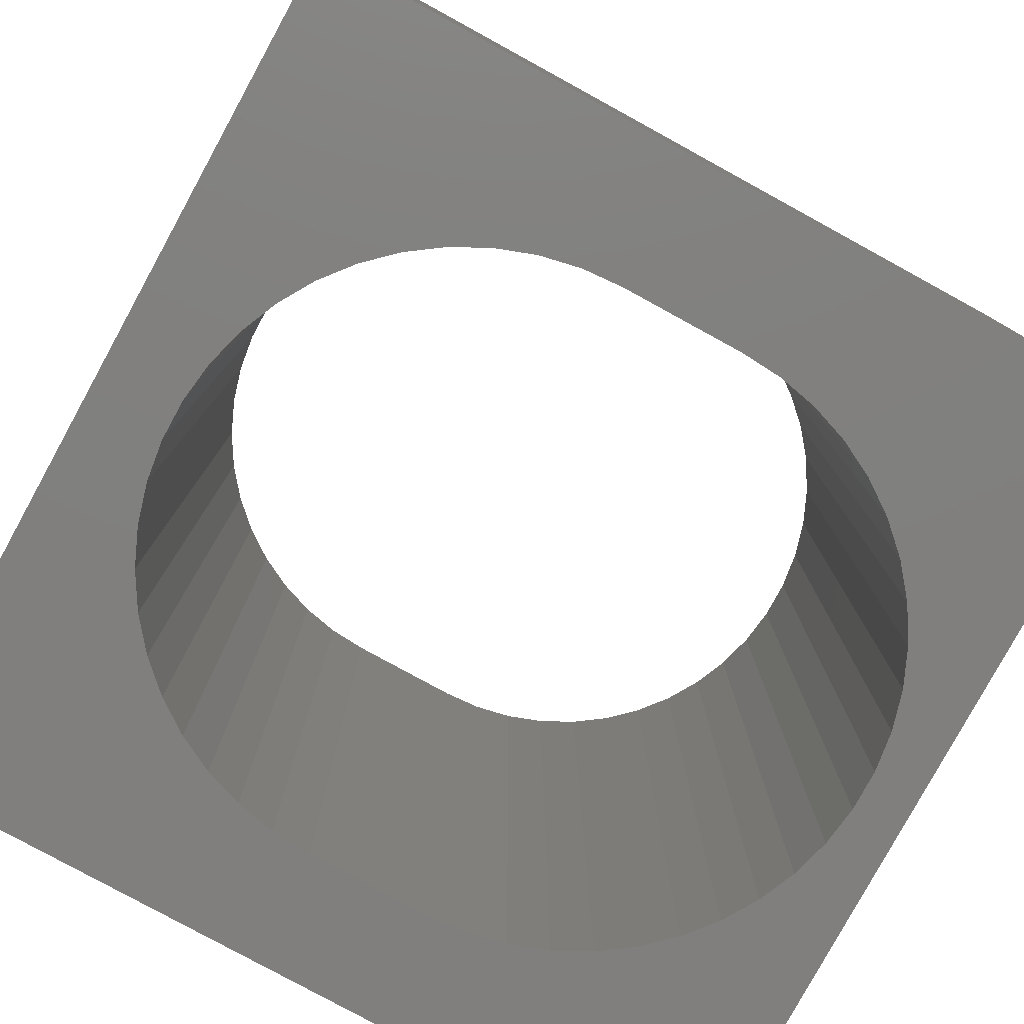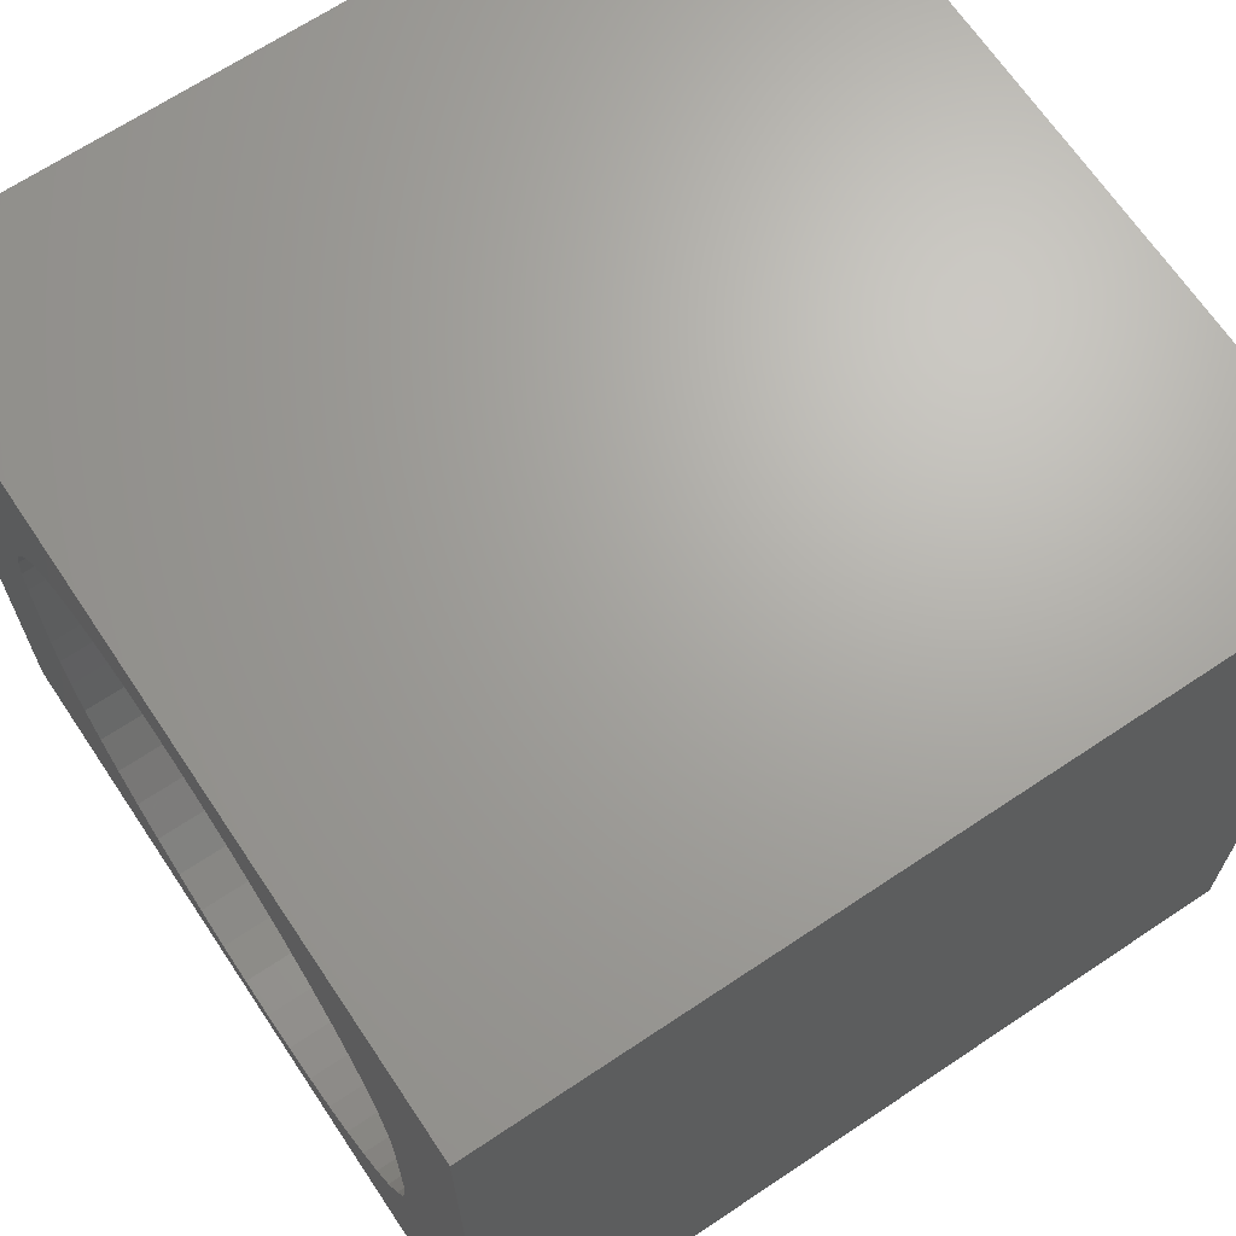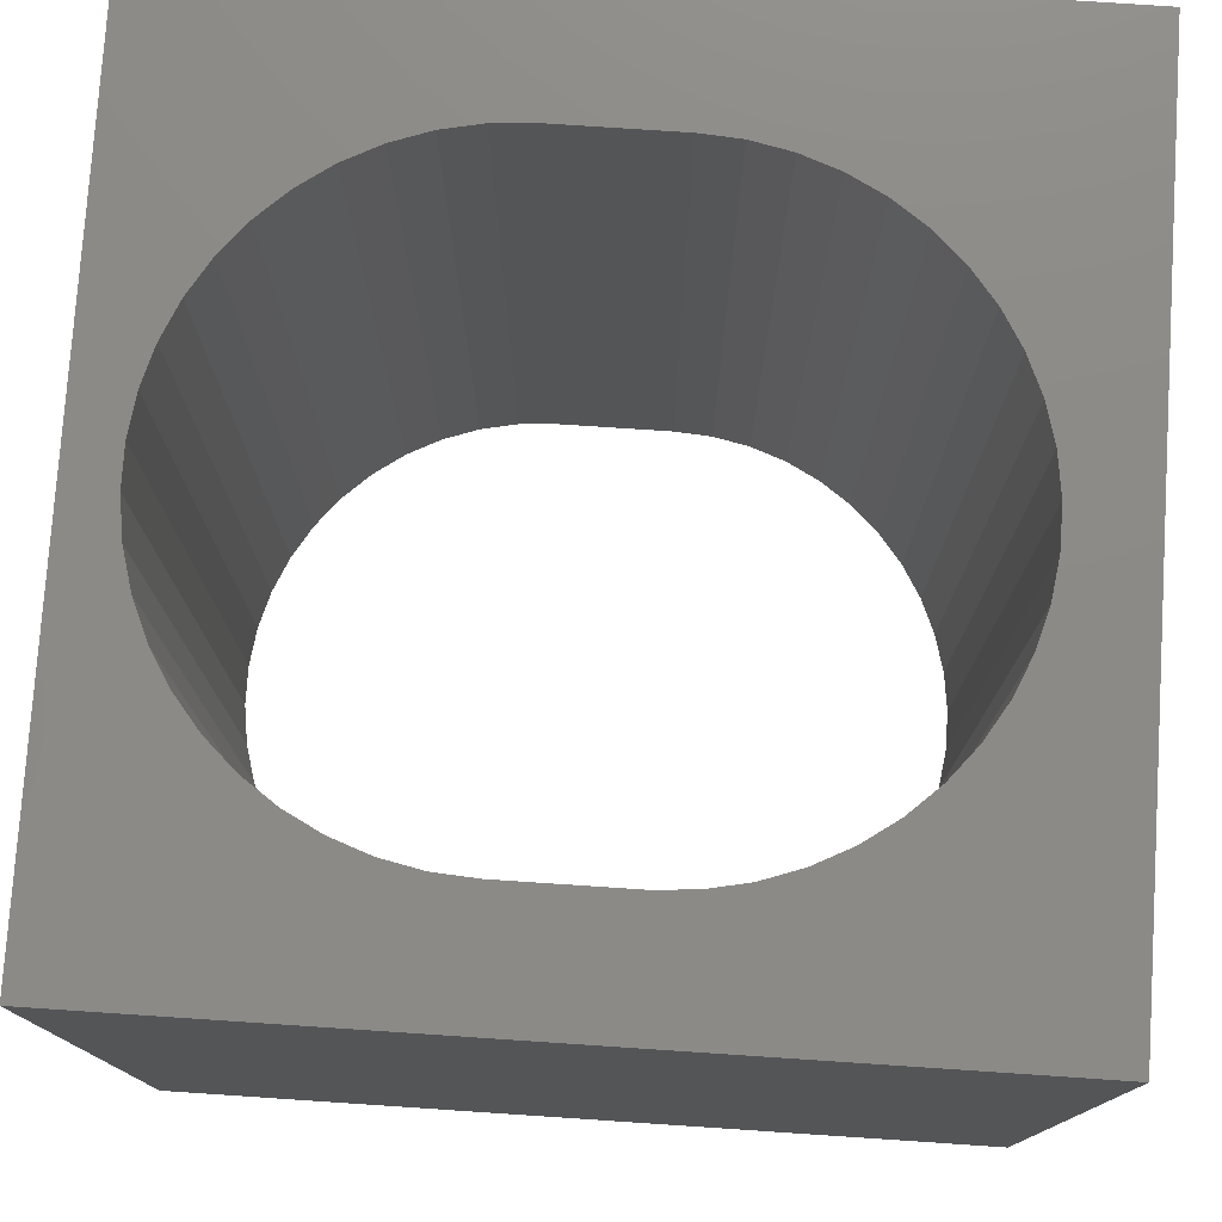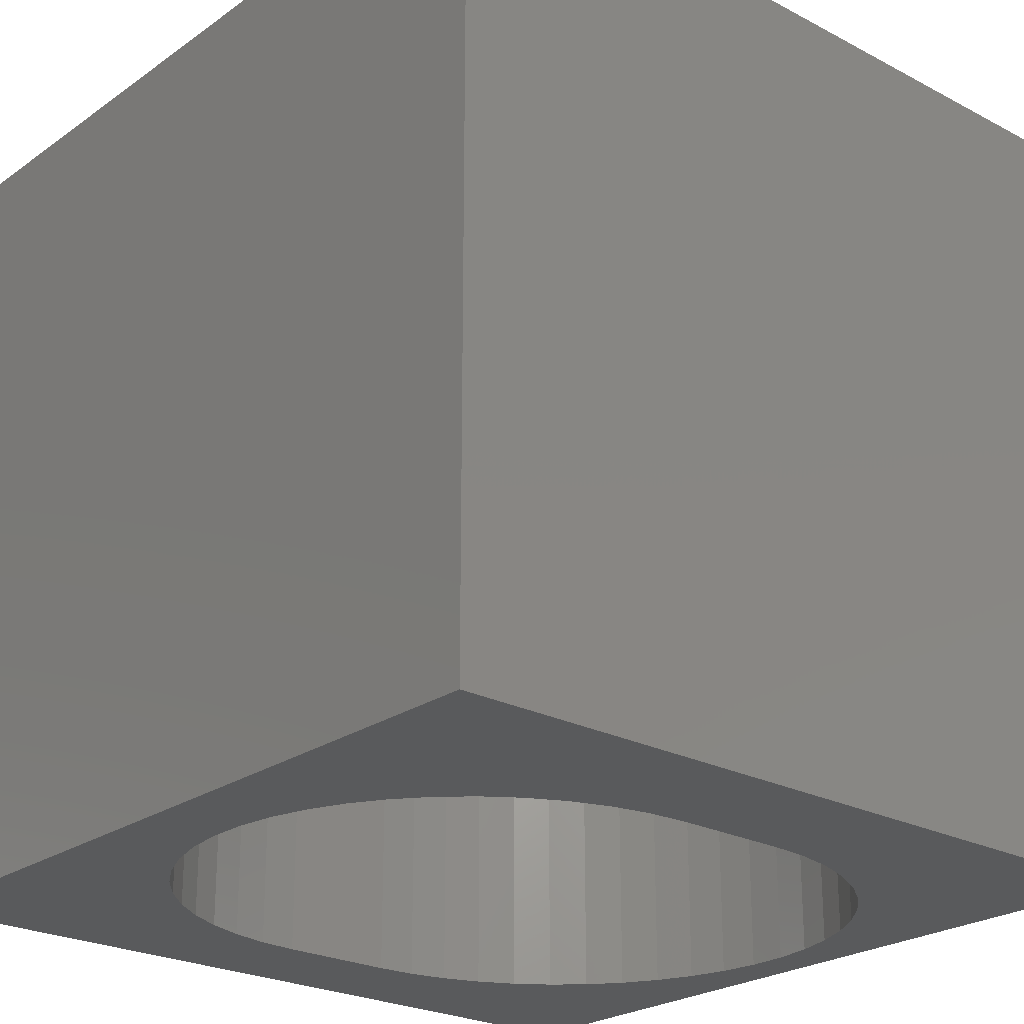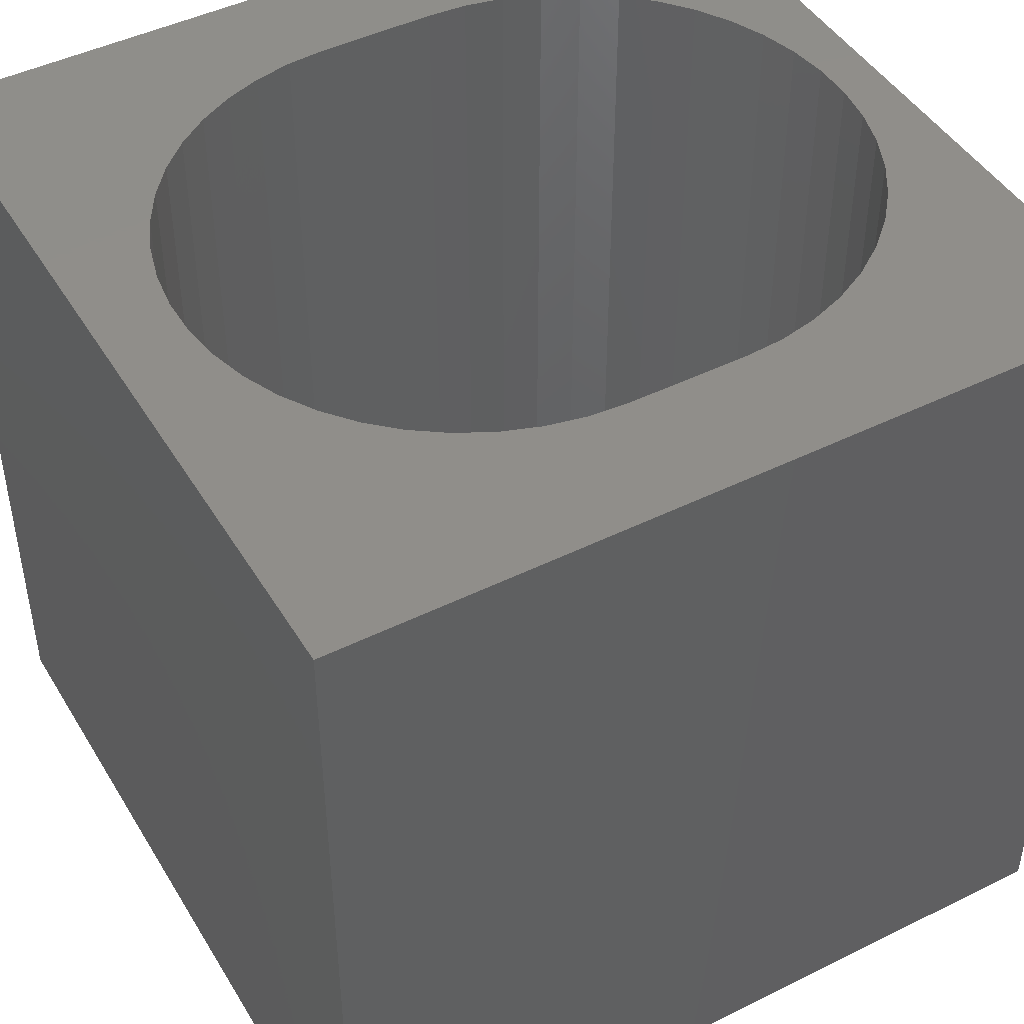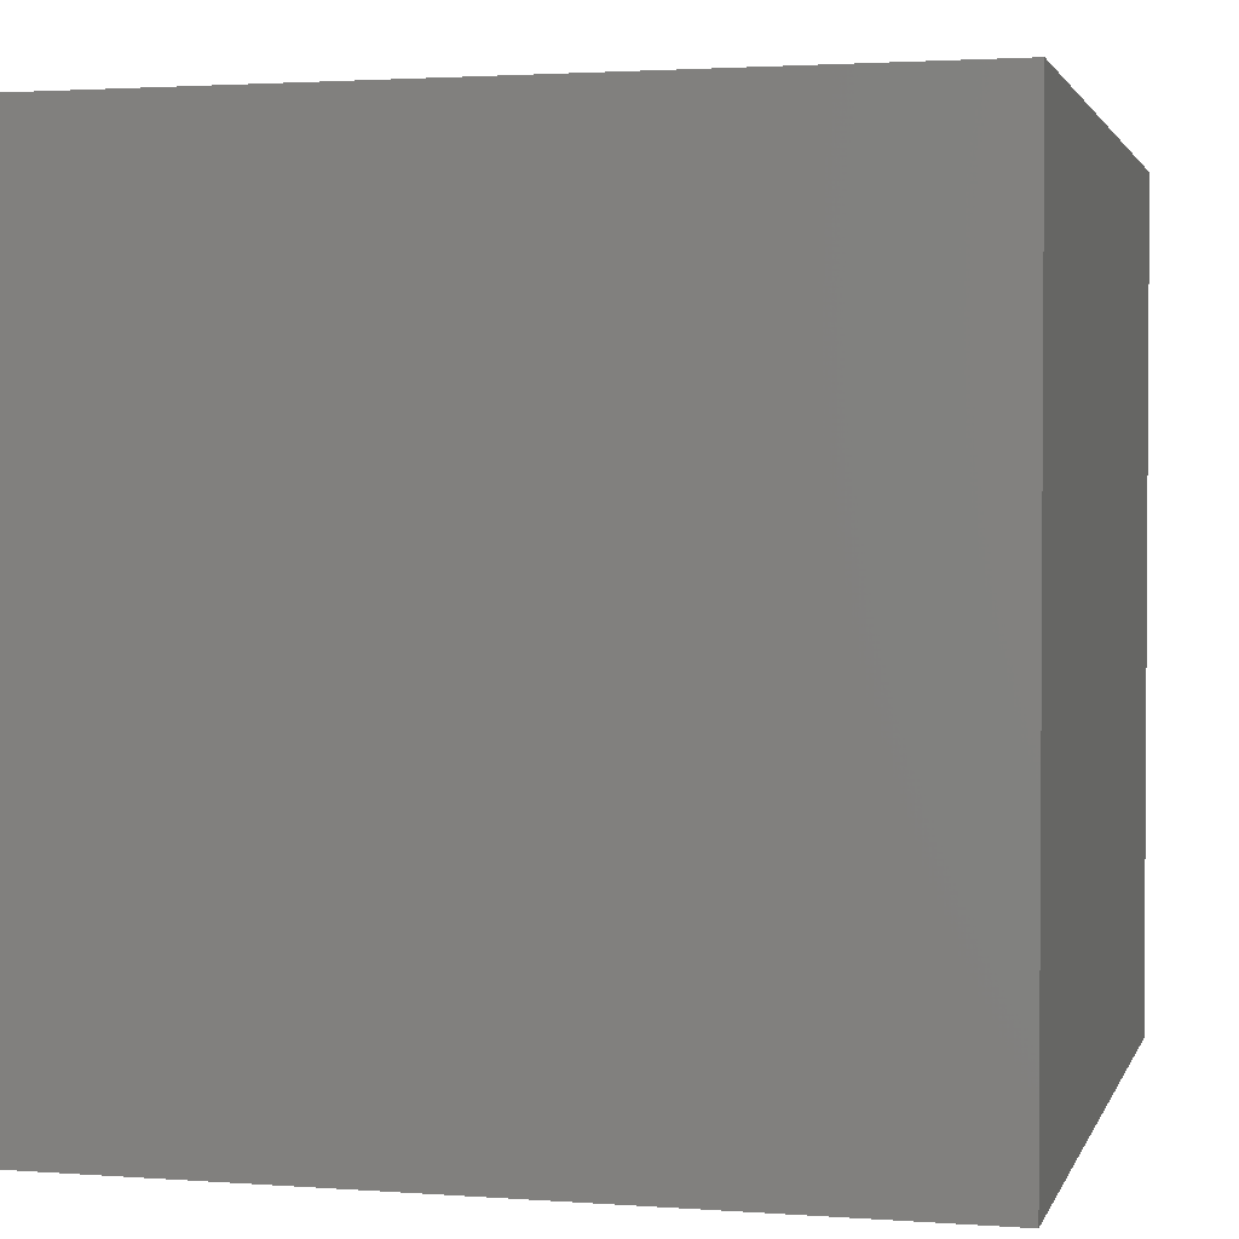
<metadata>
{"format":"stl","ext":"stl","renderer":"f3d","projection":"perspective","resolution":1024,"background":"white","views":[{"elev":-79.9,"azim":-118.7,"up":"+Z"},{"elev":67.4,"azim":56.2,"up":"+Y"},{"elev":77.2,"azim":93.8,"up":"+Z"},{"elev":-24.2,"azim":-131.0,"up":"+Z"},{"elev":45.8,"azim":-119.6,"up":"+Z"},{"elev":2.2,"azim":-165.6,"up":"+Z"}]}
</metadata>
<code>
# stl→obj: 104 verts, 208 faces
v 0 10 10
v 0 10 0
v 0 0 10
v 0 0 0
v 3.898 0.7784 10
v 3.456 0.9706 10
v 5.323 9.069 10
v 10 10 10
v 4.84 9.069 10
v 4.363 9.004 10
v 3.898 8.874 10
v 5.8 9.004 10
v 6.265 8.874 10
v 6.707 8.681 10
v 3.044 1.221 10
v 2.67 1.526 10
v 2.34 1.878 10
v 2.062 2.272 10
v 1.84 2.7 10
v 1.679 3.155 10
v 2.062 7.38 10
v 2.34 7.774 10
v 2.67 8.126 10
v 7.119 8.431 10
v 7.493 8.126 10
v 7.823 7.774 10
v 8.101 7.38 10
v 8.323 6.952 10
v 8.484 6.497 10
v 3.044 8.431 10
v 3.456 8.681 10
v 8.582 6.025 10
v 8.615 5.544 10
v 10 0 10
v 8.615 4.108 10
v 8.582 3.627 10
v 8.484 3.155 10
v 8.323 2.7 10
v 8.101 2.272 10
v 7.823 1.878 10
v 7.493 1.526 10
v 7.119 1.221 10
v 6.707 0.9706 10
v 6.265 0.7784 10
v 5.8 0.6483 10
v 1.581 6.025 10
v 1.679 6.497 10
v 1.84 6.952 10
v 5.323 0.5826 10
v 4.84 0.5826 10
v 4.363 0.6483 10
v 1.581 3.627 10
v 1.548 4.108 10
v 1.548 5.544 10
v 10 10 0
v 10 0 0
v 3.456 0.9706 0
v 3.898 0.7784 0
v 3.456 8.681 0
v 3.898 8.874 0
v 4.363 9.004 0
v 2.062 2.272 0
v 2.34 1.878 0
v 4.84 9.069 0
v 5.323 9.069 0
v 3.044 8.431 0
v 2.67 8.126 0
v 2.34 7.774 0
v 1.581 3.627 0
v 1.679 3.155 0
v 1.84 2.7 0
v 2.67 1.526 0
v 3.044 1.221 0
v 2.062 7.38 0
v 1.84 6.952 0
v 1.679 6.497 0
v 1.581 6.025 0
v 1.548 5.544 0
v 1.548 4.108 0
v 7.119 8.431 0
v 6.707 8.681 0
v 8.484 6.497 0
v 8.323 6.952 0
v 8.101 7.38 0
v 6.265 8.874 0
v 5.8 9.004 0
v 7.823 7.774 0
v 7.493 8.126 0
v 5.8 0.6483 0
v 6.265 0.7784 0
v 6.707 0.9706 0
v 7.119 1.221 0
v 4.363 0.6483 0
v 4.84 0.5826 0
v 5.323 0.5826 0
v 7.493 1.526 0
v 7.823 1.878 0
v 8.101 2.272 0
v 8.323 2.7 0
v 8.484 3.155 0
v 8.582 3.627 0
v 8.615 4.108 0
v 8.615 5.544 0
v 8.582 6.025 0
f 1 2 3
f 3 2 4
f 3 5 6
f 7 8 9
f 9 8 1
f 9 1 10
f 10 1 11
f 7 12 8
f 8 12 13
f 8 13 14
f 6 15 3
f 3 15 16
f 3 16 17
f 17 18 3
f 3 18 19
f 3 19 20
f 21 22 1
f 1 22 23
f 14 24 8
f 8 24 25
f 8 25 26
f 26 27 8
f 8 27 28
f 8 28 29
f 23 30 1
f 1 30 31
f 1 31 11
f 29 32 8
f 8 32 33
f 8 33 34
f 34 33 35
f 34 35 36
f 36 37 34
f 34 37 38
f 34 38 39
f 39 40 34
f 34 40 41
f 34 41 42
f 42 43 34
f 34 43 44
f 34 44 45
f 46 47 1
f 1 47 48
f 1 48 21
f 45 49 34
f 34 49 50
f 34 50 3
f 3 50 51
f 3 51 5
f 20 52 3
f 3 52 53
f 3 53 1
f 1 53 54
f 1 54 46
f 55 8 56
f 56 8 34
f 57 58 4
f 59 2 60
f 60 2 61
f 4 62 63
f 61 2 64
f 64 2 55
f 64 55 65
f 59 66 2
f 2 66 67
f 2 67 68
f 69 70 4
f 4 70 71
f 4 71 62
f 63 72 4
f 4 72 73
f 4 73 57
f 68 74 2
f 2 74 75
f 2 75 76
f 76 77 2
f 2 77 78
f 2 78 4
f 4 78 79
f 4 79 69
f 80 81 55
f 82 83 55
f 55 83 84
f 81 85 55
f 55 85 86
f 55 86 65
f 84 87 55
f 55 87 88
f 55 88 80
f 89 90 56
f 56 90 91
f 56 91 92
f 58 93 4
f 4 93 94
f 4 94 56
f 56 94 95
f 56 95 89
f 92 96 56
f 56 96 97
f 56 97 98
f 98 99 56
f 56 99 100
f 56 100 101
f 101 102 56
f 56 102 103
f 56 103 55
f 55 103 104
f 55 104 82
f 8 55 1
f 1 55 2
f 56 34 4
f 4 34 3
f 79 53 52
f 79 52 69
f 69 52 20
f 69 20 70
f 70 20 19
f 70 19 71
f 71 19 18
f 71 18 62
f 62 18 17
f 62 17 63
f 63 17 16
f 63 16 72
f 72 16 15
f 72 15 73
f 73 15 6
f 73 6 57
f 57 6 5
f 57 5 58
f 58 5 51
f 58 51 93
f 93 51 50
f 93 50 94
f 94 50 49
f 94 49 95
f 95 49 45
f 95 45 89
f 89 45 44
f 89 44 90
f 90 44 43
f 90 43 91
f 91 43 42
f 91 42 92
f 92 42 41
f 92 41 96
f 96 41 40
f 96 40 97
f 97 40 39
f 97 39 98
f 98 39 38
f 98 38 99
f 99 38 37
f 99 37 100
f 100 37 36
f 100 36 101
f 101 36 35
f 101 35 102
f 79 78 53
f 53 78 54
f 103 33 32
f 103 32 104
f 104 32 29
f 104 29 82
f 82 29 28
f 82 28 83
f 83 28 27
f 83 27 84
f 84 27 26
f 84 26 87
f 87 26 25
f 87 25 88
f 88 25 24
f 88 24 80
f 80 24 14
f 80 14 81
f 81 14 13
f 81 13 85
f 85 13 12
f 85 12 86
f 86 12 7
f 86 7 65
f 65 7 9
f 65 9 64
f 64 9 10
f 64 10 61
f 61 10 11
f 61 11 60
f 60 11 31
f 60 31 59
f 59 31 30
f 59 30 66
f 66 30 23
f 66 23 67
f 67 23 22
f 67 22 68
f 68 22 21
f 68 21 74
f 74 21 48
f 74 48 75
f 75 48 47
f 75 47 76
f 76 47 46
f 76 46 77
f 77 46 54
f 77 54 78
f 103 102 33
f 33 102 35

</code>
